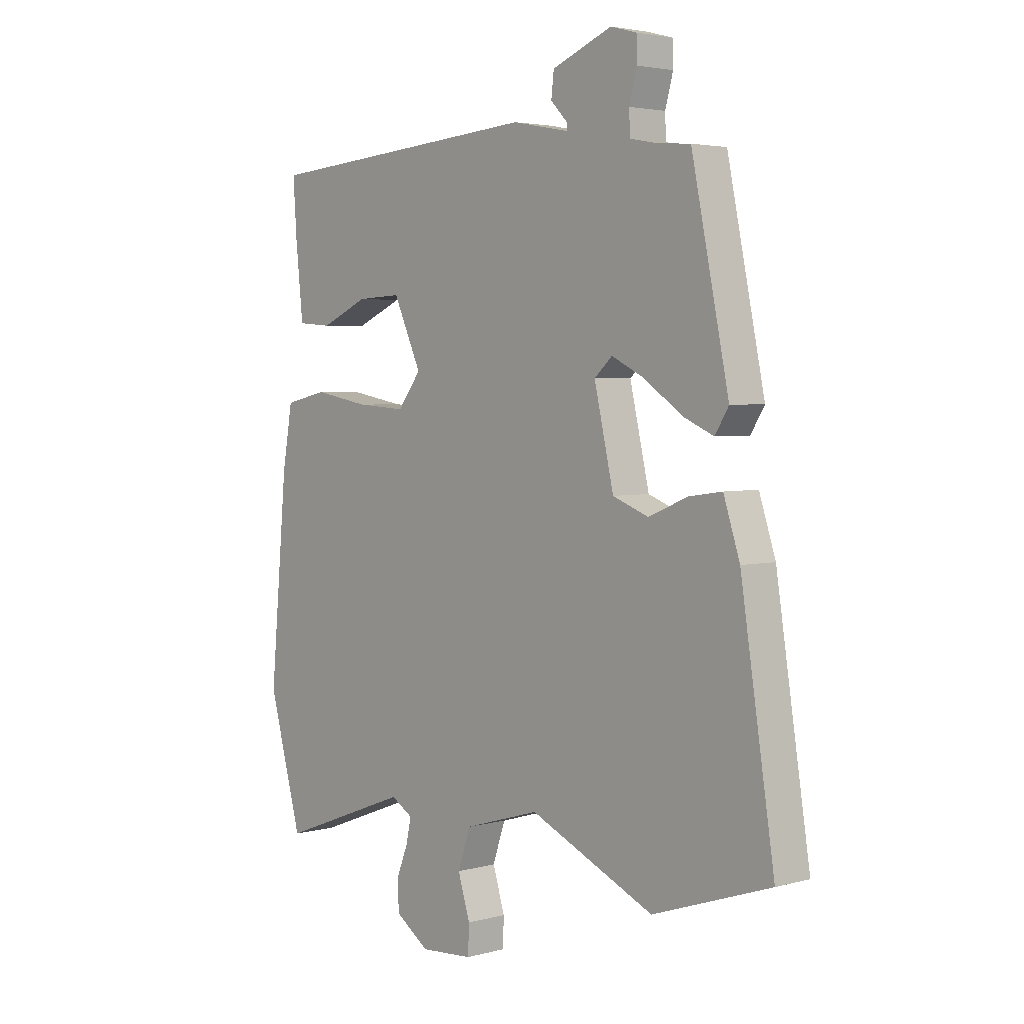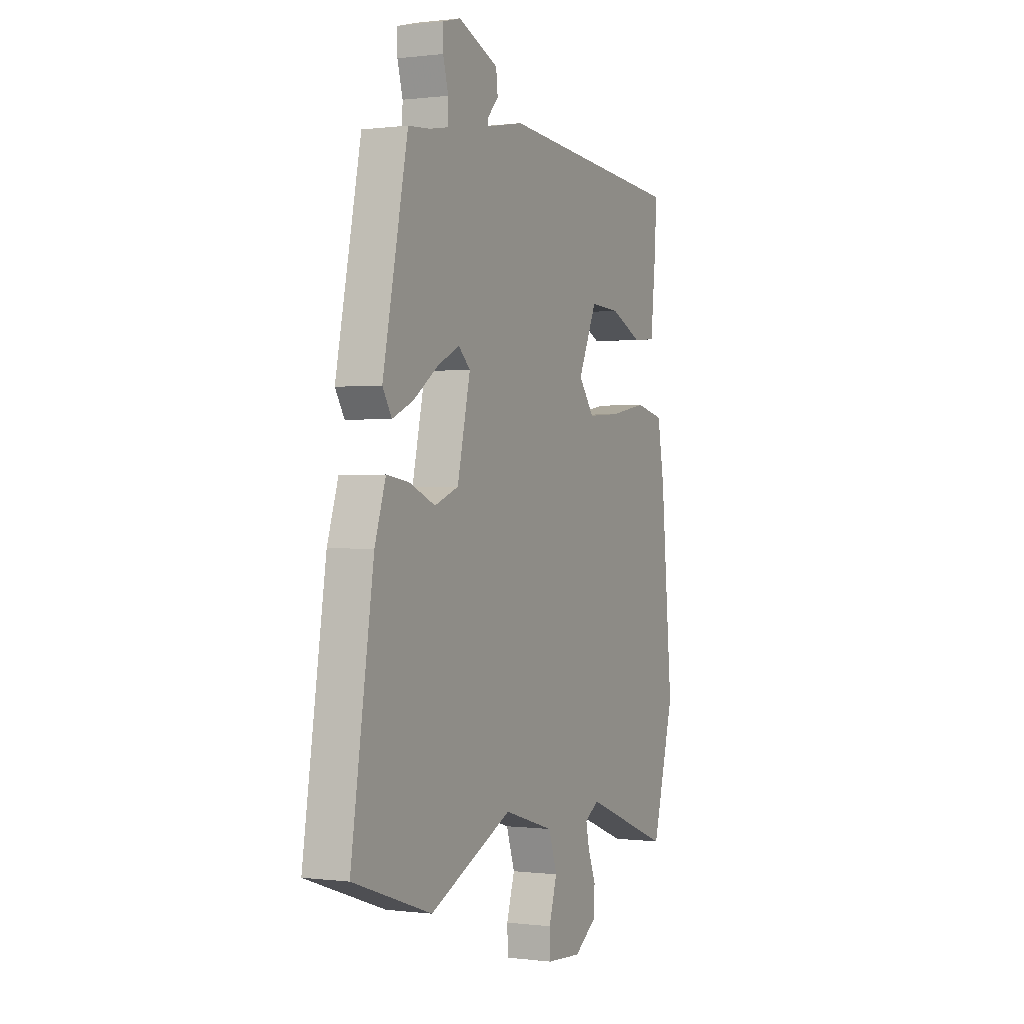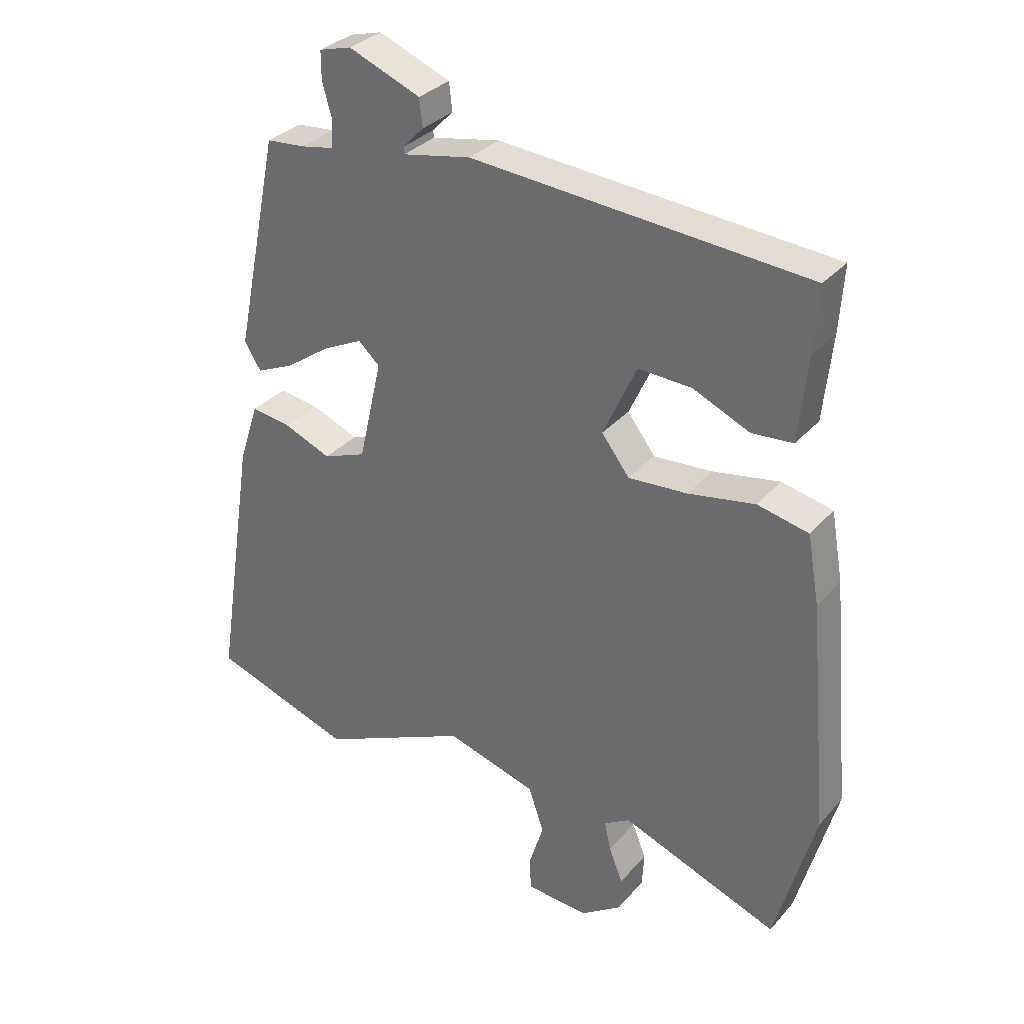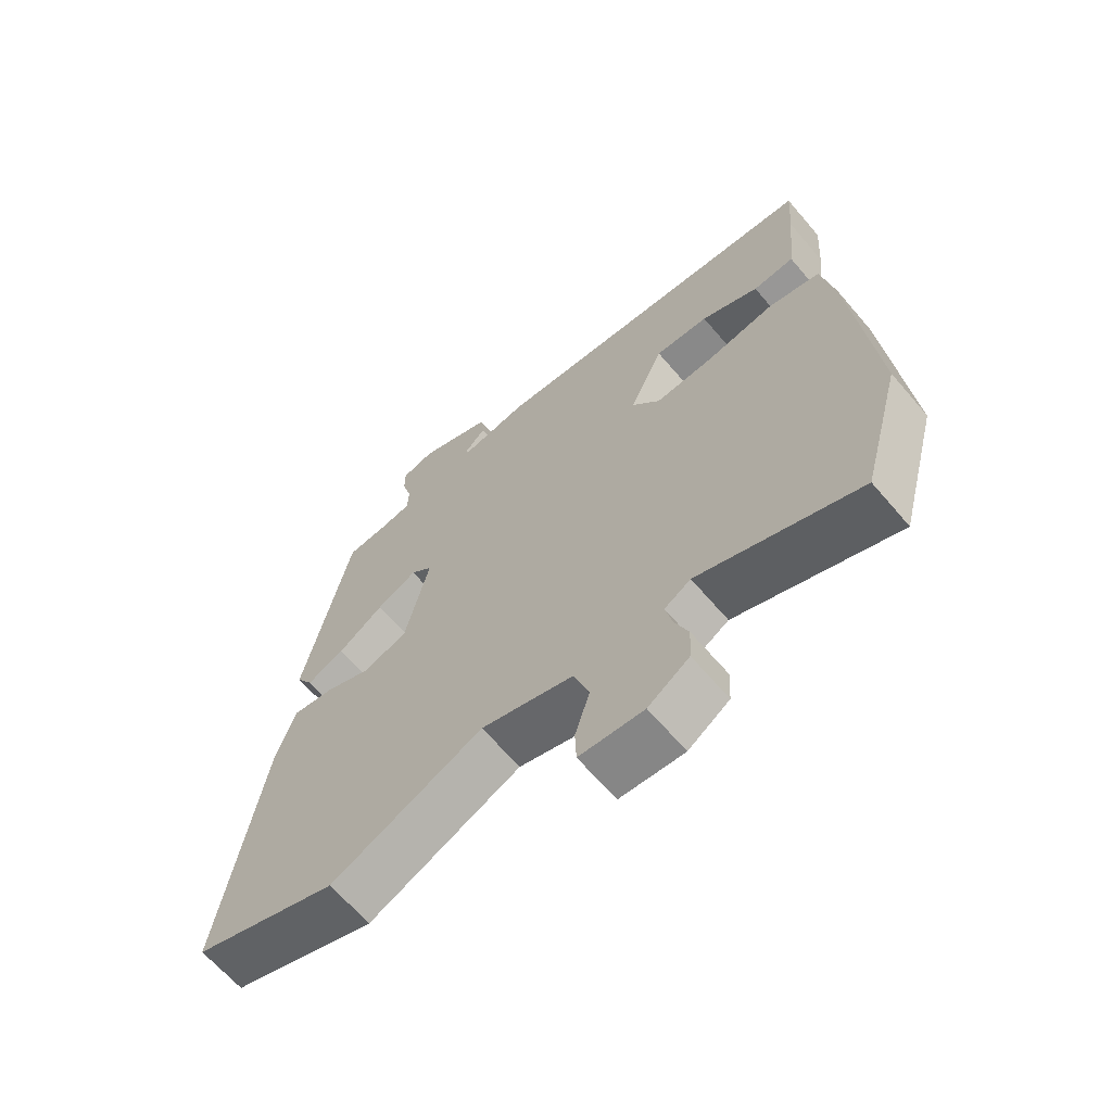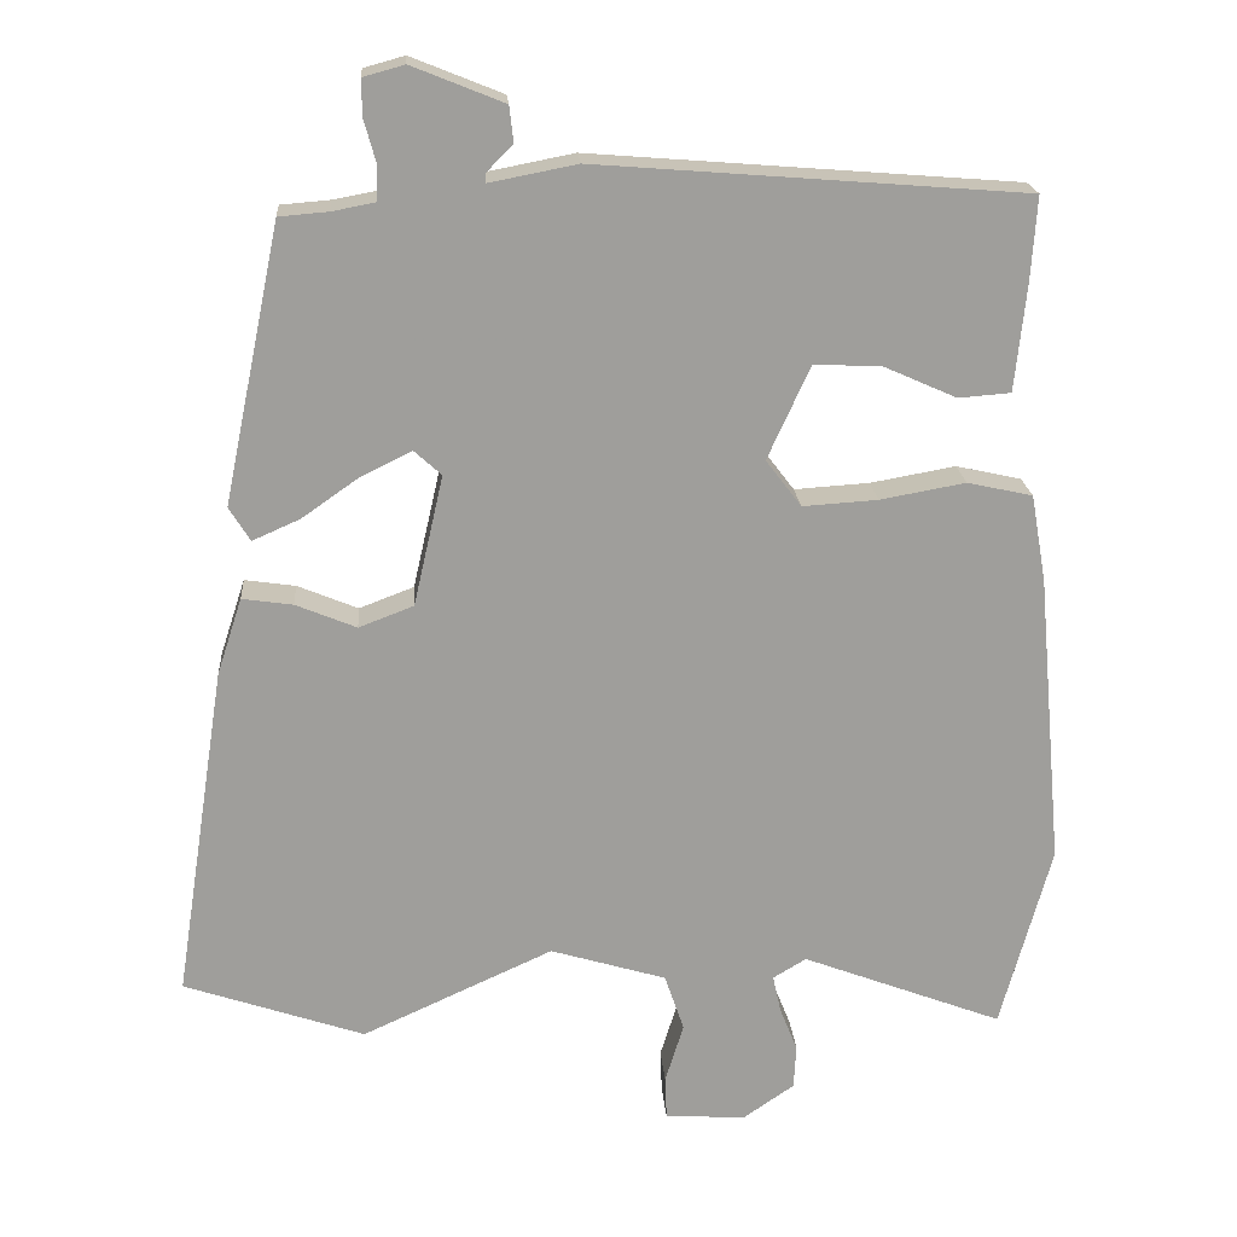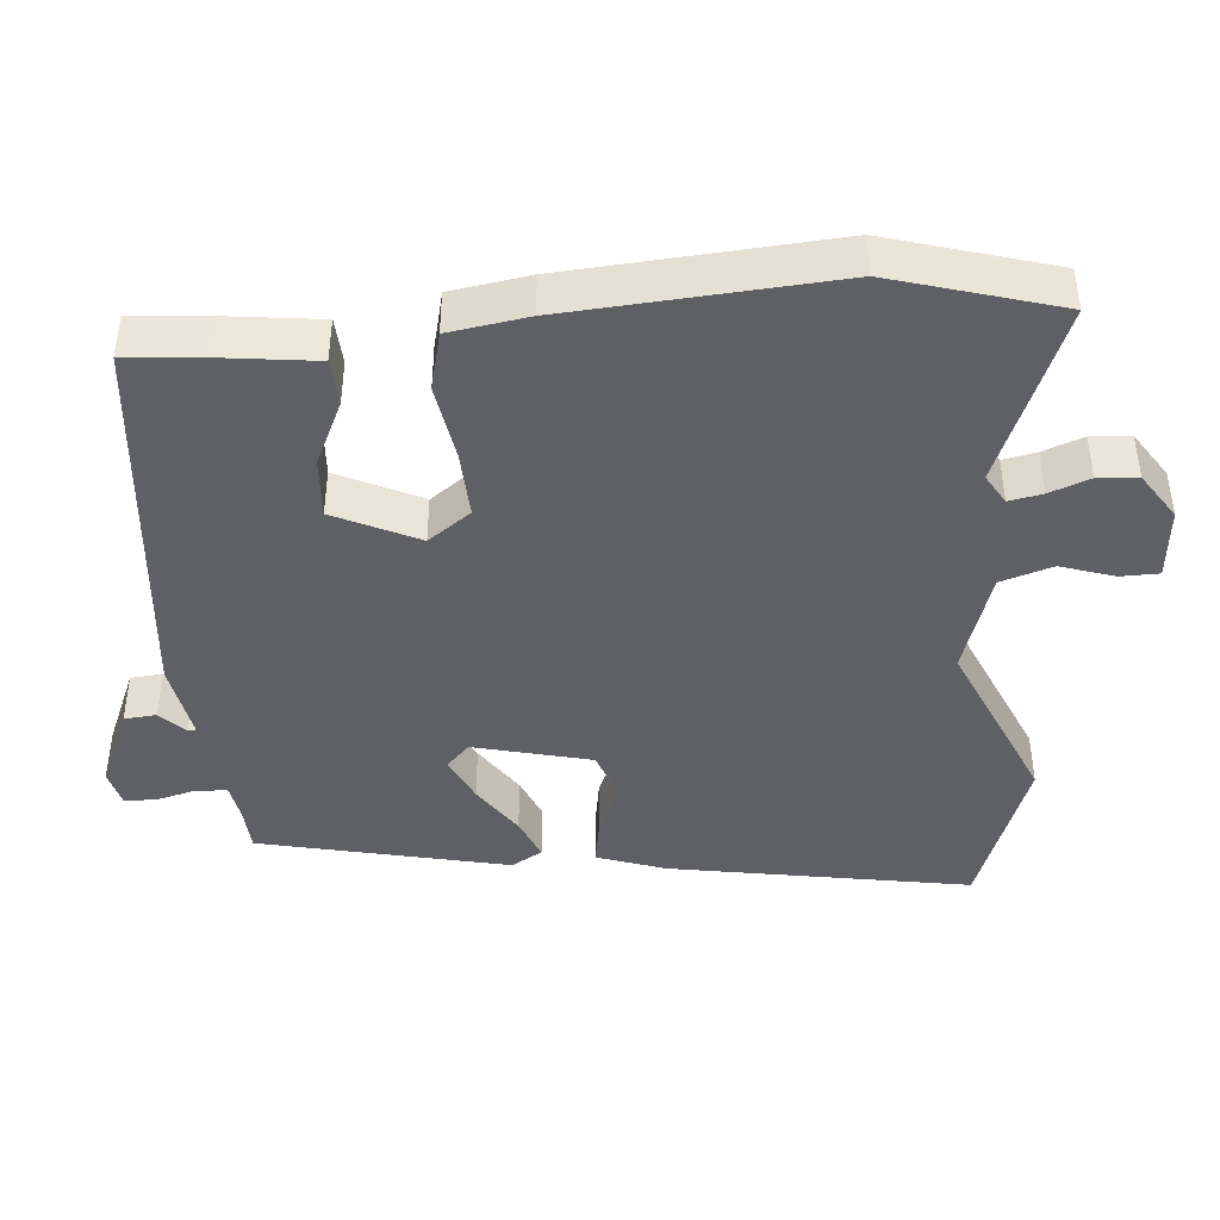
<metadata>
{"format":"obj","ext":"obj","renderer":"f3d","projection":"perspective","resolution":1024,"background":"white","views":[{"elev":3.5,"azim":-132.0,"up":"+Z"},{"elev":0.1,"azim":-64.7,"up":"+Z"},{"elev":32.0,"azim":33.6,"up":"+Z"},{"elev":-65.2,"azim":40.5,"up":"+Z"},{"elev":19.6,"azim":-4.2,"up":"+Z"},{"elev":-42.8,"azim":93.7,"up":"+Y"}]}
</metadata>
<code>
v -0.329 0.07 -0.558
v -0.553 0.07 -0.482
v -0.489 0.07 -0.067
v -0.458 0.07 0.028
v -0.395 0.07 0.019
v -0.32 0.07 -0.012
v -0.252 0.07 0.014
v -0.215 0.07 0.176
v -0.249 0.07 0.207
v -0.312 0.07 0.176
v -0.383 0.07 0.126
v -0.442 0.07 0.1
v -0.468 0.07 0.142
v -0.397 0.07 0.486
v -0.336 0.07 0.491
v -0.283 0.07 0.501
v -0.281 0.07 0.544
v -0.296 0.07 0.598
v -0.296 0.07 0.642
v -0.245 0.07 0.656
v -0.131 0.07 0.61
v -0.126 0.07 0.566
v -0.159 0.07 0.532
v -0.158 0.07 0.521
v -0.05 0.07 0.542
v 0.481 0.07 0.5
v 0.474 0.07 0.397
v 0.46 0.07 0.263
v 0.395 0.07 0.258
v 0.305 0.07 0.298
v 0.221 0.07 0.302
v 0.168 0.07 0.186
v 0.212 0.07 0.128
v 0.305 0.07 0.134
v 0.411 0.07 0.153
v 0.492 0.07 0.135
v 0.511 0.07 0.027
v 0.544 0.07 -0.338
v 0.481 0.07 -0.568
v 0.231 0.07 -0.473
v 0.19 0.07 -0.498
v 0.2 0.07 -0.544
v 0.222 0.07 -0.599
v 0.219 0.07 -0.654
v 0.155 0.07 -0.698
v 0.055 0.07 -0.691
v 0.053 0.07 -0.638
v 0.076 0.07 -0.564
v 0.052 0.07 -0.493
v -0.092 0.07 -0.45
v -0.329 0 -0.558
v -0.553 0 -0.482
v -0.489 0 -0.067
v -0.458 0 0.028
v -0.395 0 0.019
v -0.32 0 -0.012
v -0.252 0 0.014
v -0.215 0 0.176
v -0.249 0 0.207
v -0.312 0 0.176
v -0.383 0 0.126
v -0.442 0 0.1
v -0.468 0 0.142
v -0.397 0 0.486
v -0.336 0 0.491
v -0.283 0 0.501
v -0.281 0 0.544
v -0.296 0 0.598
v -0.296 0 0.642
v -0.245 0 0.656
v -0.131 0 0.61
v -0.126 0 0.566
v -0.159 0 0.532
v -0.158 0 0.521
v -0.05 0 0.542
v 0.481 0 0.5
v 0.474 0 0.397
v 0.46 0 0.263
v 0.395 0 0.258
v 0.305 0 0.298
v 0.221 0 0.302
v 0.168 0 0.186
v 0.212 0 0.128
v 0.305 0 0.134
v 0.411 0 0.153
v 0.492 0 0.135
v 0.511 0 0.027
v 0.544 0 -0.338
v 0.481 0 -0.568
v 0.231 0 -0.473
v 0.19 0 -0.498
v 0.2 0 -0.544
v 0.222 0 -0.599
v 0.219 0 -0.654
v 0.155 0 -0.698
v 0.055 0 -0.691
v 0.053 0 -0.638
v 0.076 0 -0.564
v 0.052 0 -0.493
v -0.092 0 -0.45
f 45 46 47 48
f 45 48 49
f 42 43 44 45
f 41 42 45 49
f 40 41 49 50
f 38 39 40
f 37 38 40 50
f 34 35 36 37
f 33 34 37 50
f 27 28 29 30
f 27 30 31
f 24 25 26 27
f 24 27 31
f 20 21 22 23
f 20 23 24
f 17 18 19 20
f 16 17 20 24
f 15 16 24 31
f 10 11 12 13
f 9 10 13 14
f 8 9 14 15
f 3 4 5 6
f 1 2 3 6
f 1 6 7
f 32 33 50 1
f 8 15 31 32
f 1 7 8 32
f 98 97 96 95
f 99 98 95
f 95 94 93 92
f 99 95 92 91
f 100 99 91 90
f 90 89 88
f 100 90 88 87
f 87 86 85 84
f 100 87 84 83
f 80 79 78 77
f 81 80 77
f 77 76 75 74
f 81 77 74
f 73 72 71 70
f 74 73 70
f 70 69 68 67
f 74 70 67 66
f 81 74 66 65
f 63 62 61 60
f 64 63 60 59
f 65 64 59 58
f 56 55 54 53
f 56 53 52 51
f 57 56 51
f 51 100 83 82
f 82 81 65 58
f 82 58 57 51
f 1 51 52 2
f 2 52 53 3
f 3 53 54 4
f 4 54 55 5
f 5 55 56 6
f 6 56 57 7
f 7 57 58 8
f 8 58 59 9
f 9 59 60 10
f 10 60 61 11
f 11 61 62 12
f 12 62 63 13
f 13 63 64 14
f 14 64 65 15
f 15 65 66 16
f 16 66 67 17
f 17 67 68 18
f 18 68 69 19
f 19 69 70 20
f 20 70 71 21
f 21 71 72 22
f 22 72 73 23
f 23 73 74 24
f 24 74 75 25
f 25 75 76 26
f 26 76 77 27
f 27 77 78 28
f 28 78 79 29
f 29 79 80 30
f 30 80 81 31
f 31 81 82 32
f 32 82 83 33
f 33 83 84 34
f 34 84 85 35
f 35 85 86 36
f 36 86 87 37
f 37 87 88 38
f 38 88 89 39
f 39 89 90 40
f 40 90 91 41
f 41 91 92 42
f 42 92 93 43
f 43 93 94 44
f 44 94 95 45
f 45 95 96 46
f 46 96 97 47
f 47 97 98 48
f 48 98 99 49
f 49 99 100 50
f 50 100 51 1

</code>
